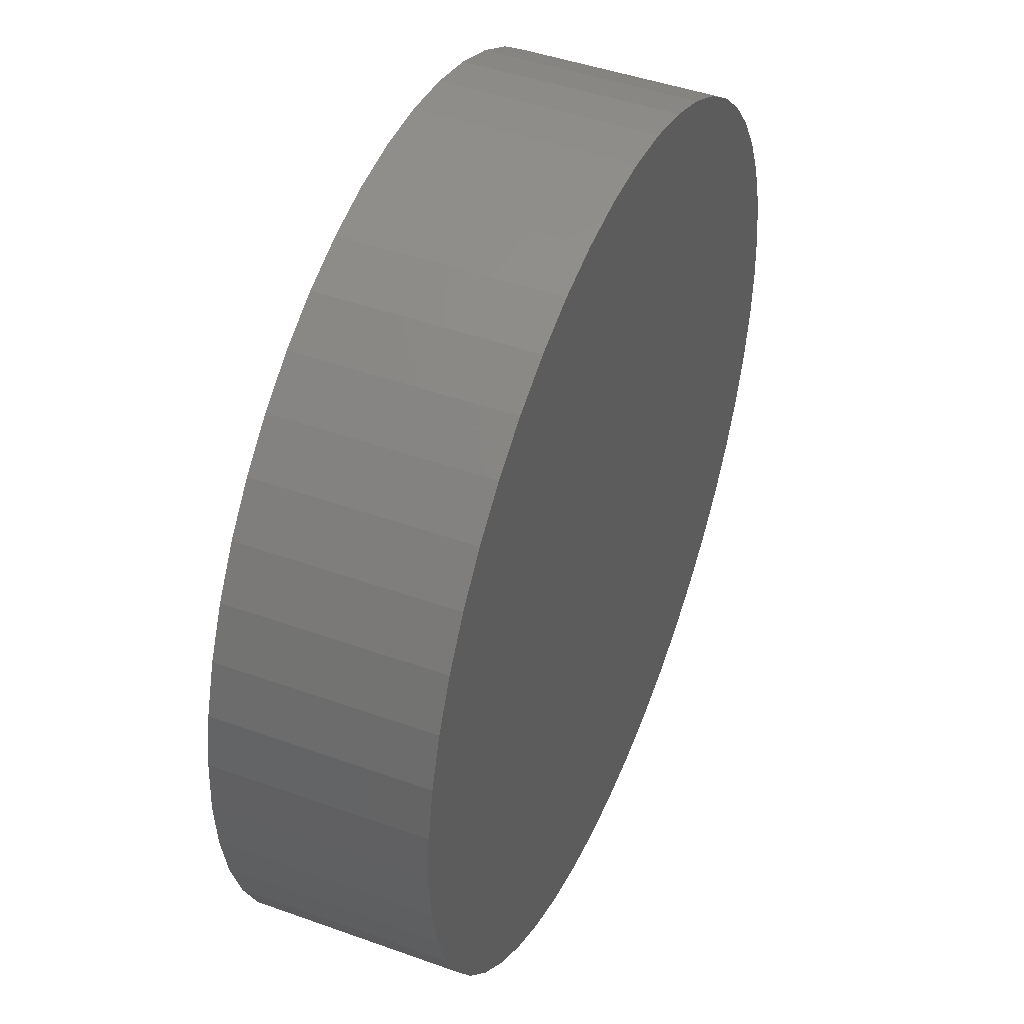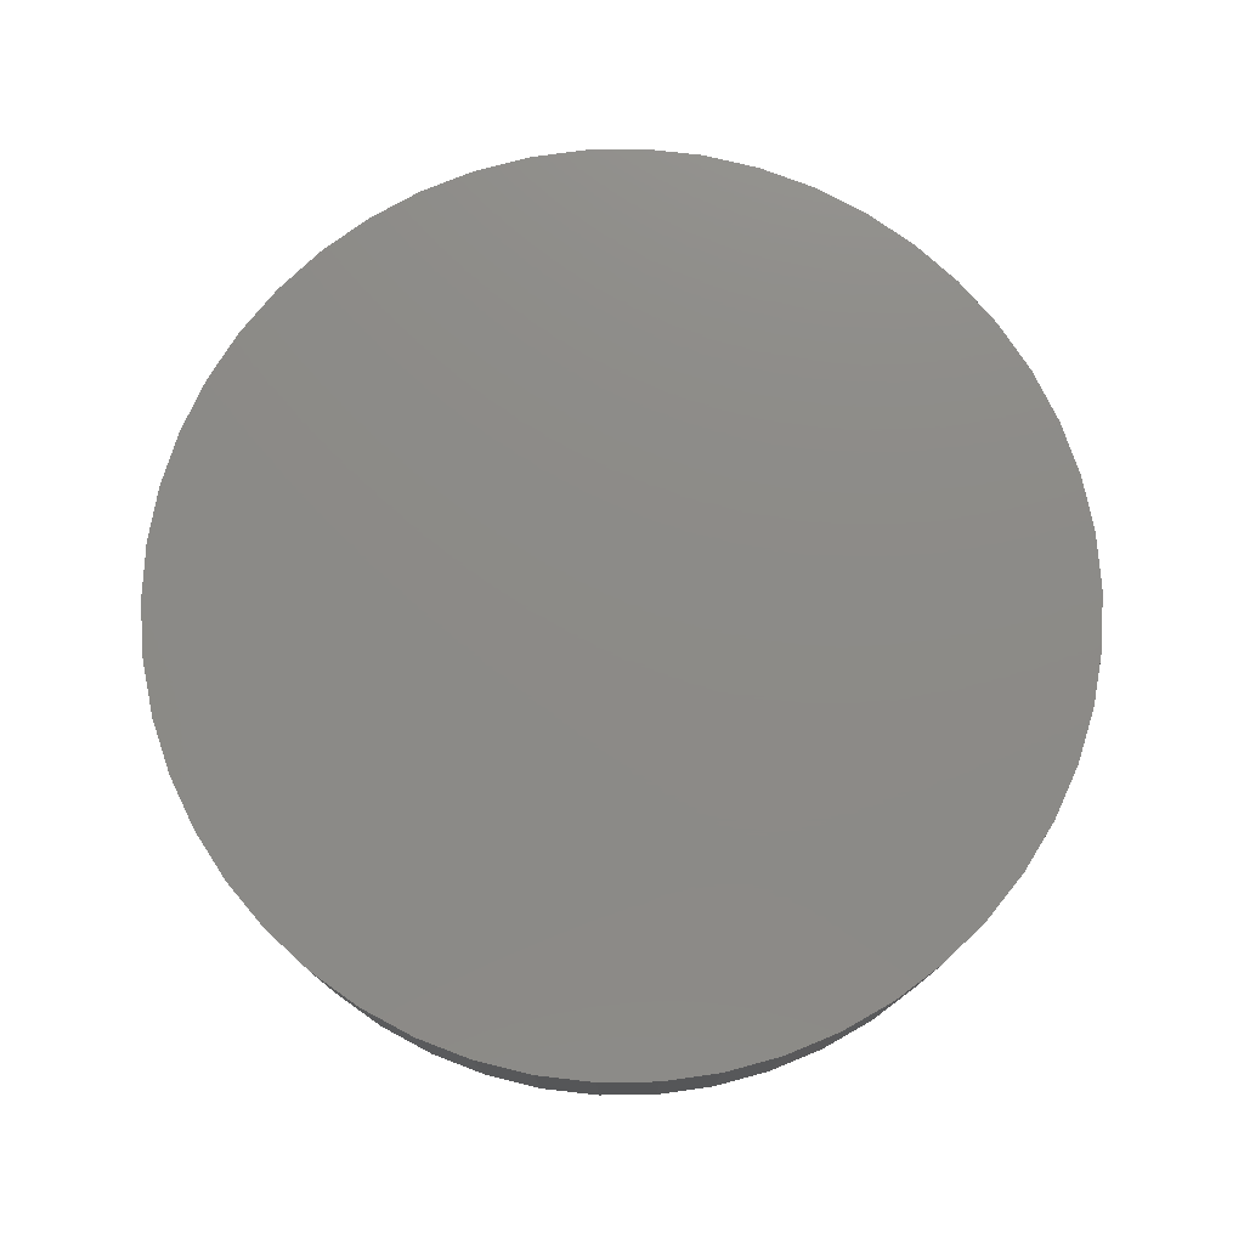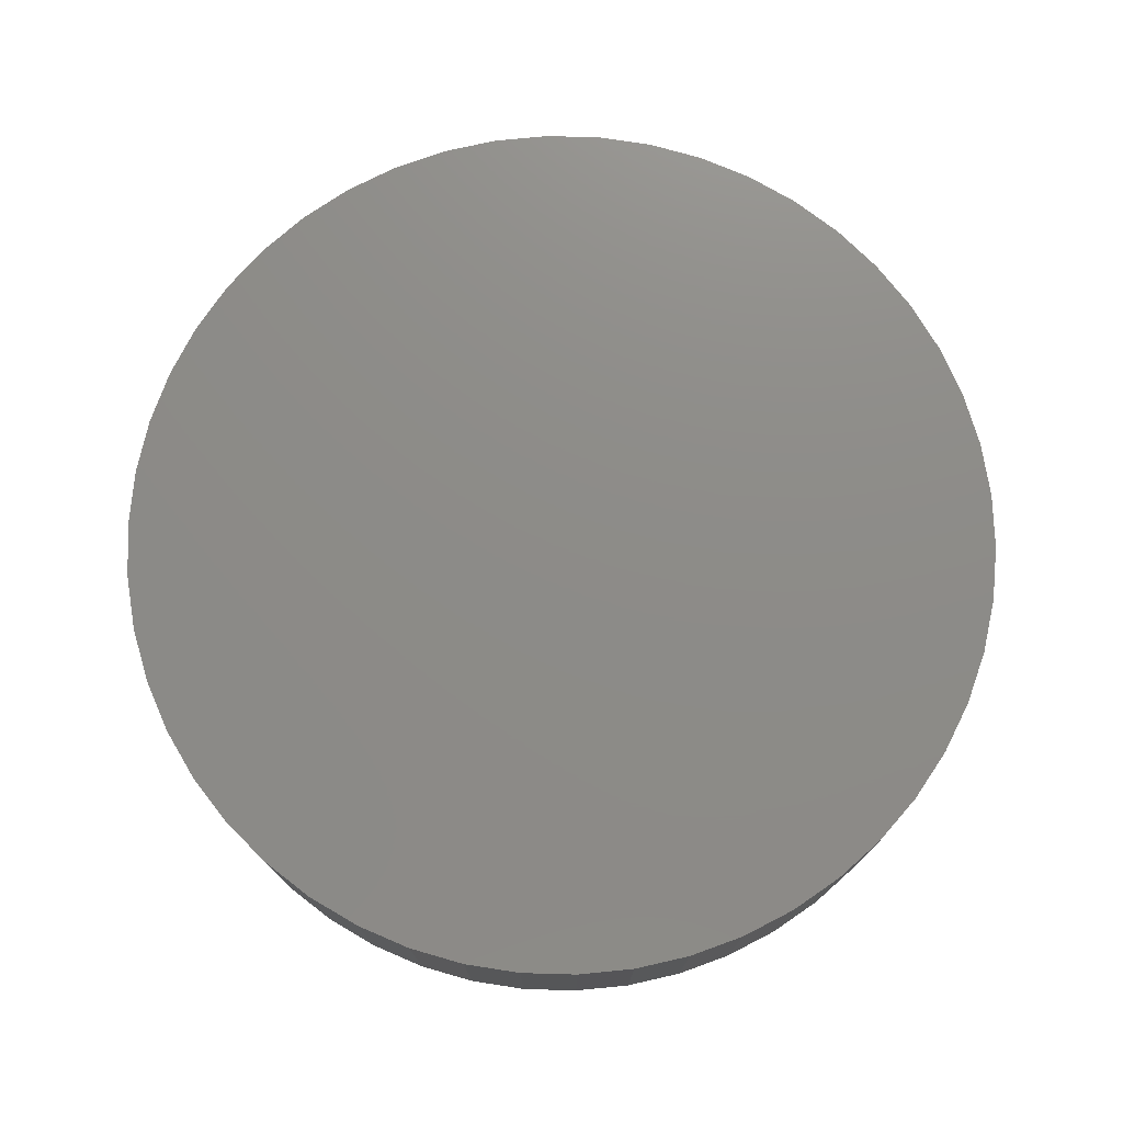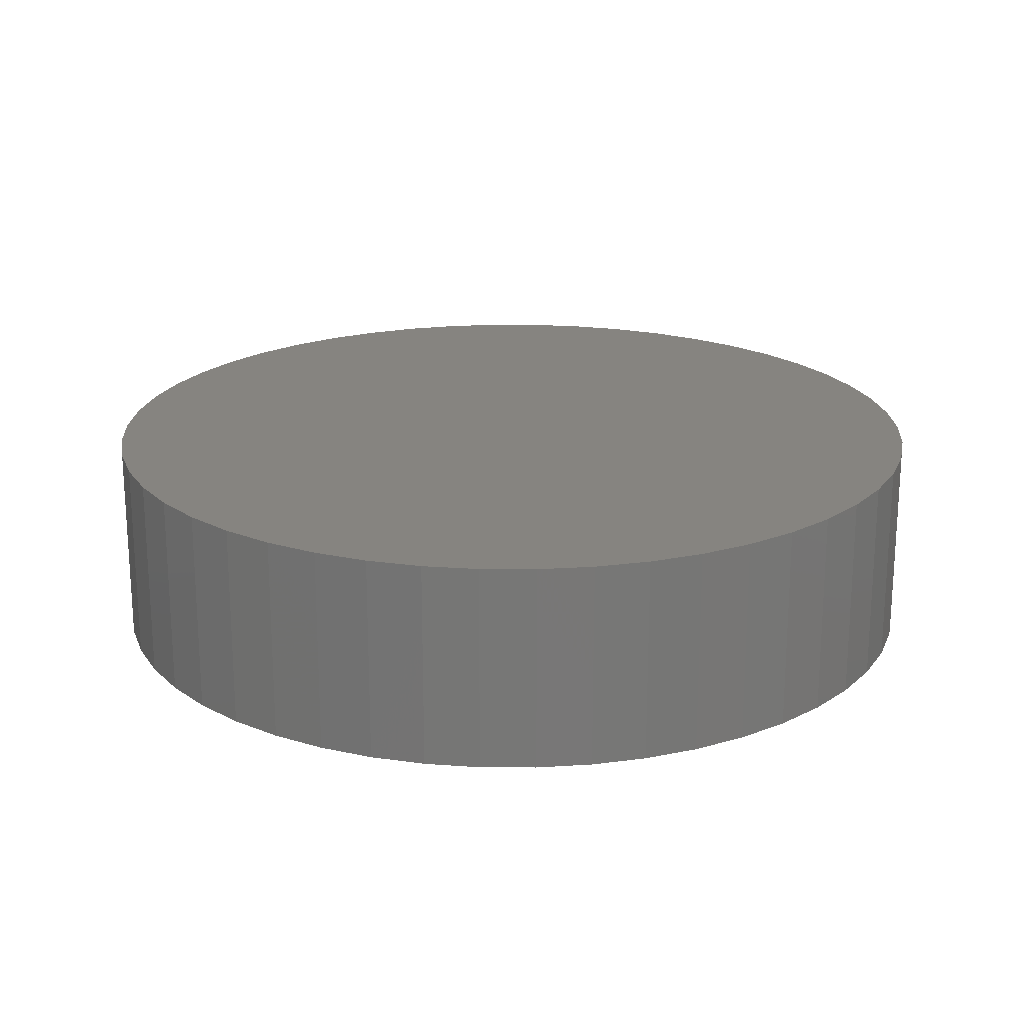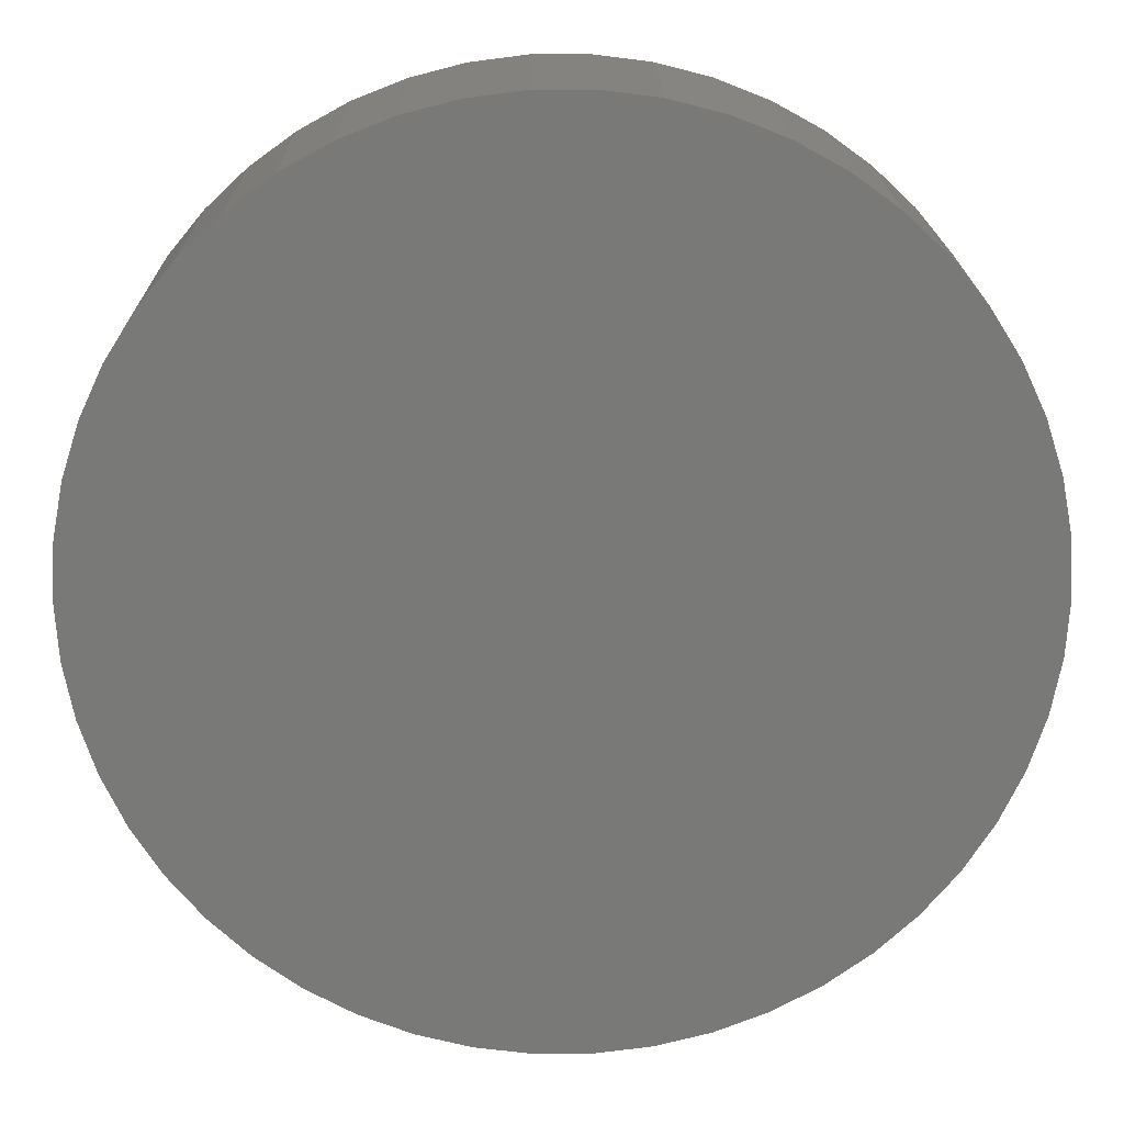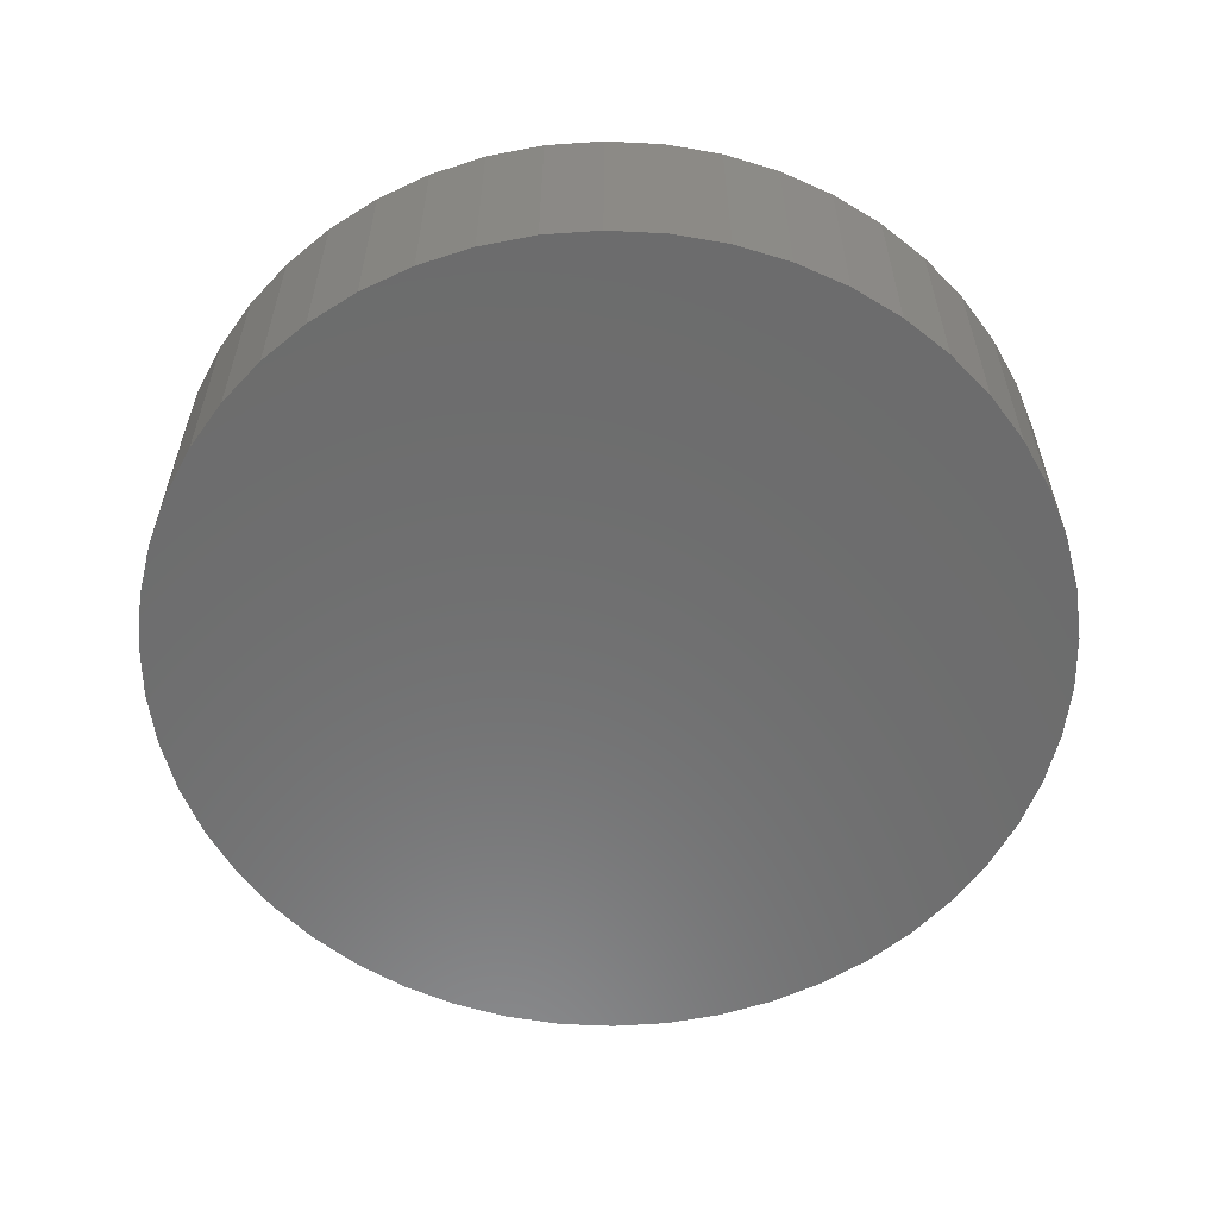
<metadata>
{"format":"stl","ext":"stl","renderer":"f3d","projection":"perspective","resolution":1024,"background":"white","views":[{"elev":45.4,"azim":-67.5,"up":"+Y"},{"elev":76.5,"azim":-36.7,"up":"+Z"},{"elev":75.3,"azim":-106.4,"up":"+Z"},{"elev":20.3,"azim":94.1,"up":"+Z"},{"elev":18.4,"azim":-0.7,"up":"+Y"},{"elev":-58.6,"azim":25.8,"up":"+Z"}]}
</metadata>
<code>
# stl→obj: 100 verts, 196 faces
v 0.21 0 0.52
v 0.2083 0.02632 0.42
v 0.2083 0.02632 0.52
v 0.21 0 0.42
v 0.2034 0.05222 0.42
v 0.2034 0.05222 0.52
v 0.1953 0.07731 0.42
v 0.1953 0.07731 0.52
v 0.184 0.1012 0.42
v 0.184 0.1012 0.52
v 0.1699 0.1234 0.42
v 0.1699 0.1234 0.52
v 0.1531 0.1438 0.42
v 0.1531 0.1438 0.52
v 0.1339 0.1618 0.52
v 0.1339 0.1618 0.42
v 0.1125 0.1773 0.52
v 0.1125 0.1773 0.42
v 0.08941 0.19 0.52
v 0.08941 0.19 0.42
v 0.06489 0.1997 0.52
v 0.06489 0.1997 0.42
v 0.03935 0.2063 0.52
v 0.03935 0.2063 0.42
v 0.01319 0.2096 0.52
v 0.01319 0.2096 0.42
v -0.01319 0.2096 0.52
v -0.01319 0.2096 0.42
v -0.03935 0.2063 0.52
v -0.03935 0.2063 0.42
v -0.06489 0.1997 0.52
v -0.06489 0.1997 0.42
v -0.08941 0.19 0.52
v -0.08941 0.19 0.42
v -0.1125 0.1773 0.52
v -0.1125 0.1773 0.42
v -0.1339 0.1618 0.52
v -0.1339 0.1618 0.42
v -0.1531 0.1438 0.52
v -0.1531 0.1438 0.42
v -0.1699 0.1234 0.42
v -0.1699 0.1234 0.52
v -0.184 0.1012 0.42
v -0.184 0.1012 0.52
v -0.1953 0.07731 0.42
v -0.1953 0.07731 0.52
v -0.2034 0.05222 0.42
v -0.2034 0.05222 0.52
v -0.2083 0.02632 0.42
v -0.2083 0.02632 0.52
v -0.21 0 0.42
v -0.21 0 0.52
v -0.2083 -0.02632 0.42
v -0.2083 -0.02632 0.52
v -0.2034 -0.05222 0.42
v -0.2034 -0.05222 0.52
v -0.1953 -0.07731 0.42
v -0.1953 -0.07731 0.52
v -0.184 -0.1012 0.42
v -0.184 -0.1012 0.52
v -0.1699 -0.1234 0.42
v -0.1699 -0.1234 0.52
v -0.1531 -0.1438 0.42
v -0.1531 -0.1438 0.52
v -0.1339 -0.1618 0.52
v -0.1339 -0.1618 0.42
v -0.1125 -0.1773 0.52
v -0.1125 -0.1773 0.42
v -0.08941 -0.19 0.52
v -0.08941 -0.19 0.42
v -0.06489 -0.1997 0.52
v -0.06489 -0.1997 0.42
v -0.03935 -0.2063 0.52
v -0.03935 -0.2063 0.42
v -0.01319 -0.2096 0.52
v -0.01319 -0.2096 0.42
v 0.01319 -0.2096 0.52
v 0.01319 -0.2096 0.42
v 0.03935 -0.2063 0.52
v 0.03935 -0.2063 0.42
v 0.06489 -0.1997 0.52
v 0.06489 -0.1997 0.42
v 0.08941 -0.19 0.52
v 0.08941 -0.19 0.42
v 0.1125 -0.1773 0.52
v 0.1125 -0.1773 0.42
v 0.1339 -0.1618 0.52
v 0.1339 -0.1618 0.42
v 0.1531 -0.1438 0.52
v 0.1531 -0.1438 0.42
v 0.1699 -0.1234 0.42
v 0.1699 -0.1234 0.52
v 0.184 -0.1012 0.42
v 0.184 -0.1012 0.52
v 0.1953 -0.07731 0.42
v 0.1953 -0.07731 0.52
v 0.2034 -0.05222 0.42
v 0.2034 -0.05222 0.52
v 0.2083 -0.02632 0.42
v 0.2083 -0.02632 0.52
f 1 2 3
f 2 1 4
f 3 5 6
f 5 3 2
f 6 7 8
f 7 6 5
f 8 9 10
f 9 8 7
f 10 11 12
f 11 10 9
f 12 13 14
f 13 12 11
f 13 15 14
f 15 13 16
f 16 17 15
f 17 16 18
f 18 19 17
f 19 18 20
f 20 21 19
f 21 20 22
f 22 23 21
f 23 22 24
f 24 25 23
f 25 24 26
f 26 27 25
f 27 26 28
f 28 29 27
f 29 28 30
f 30 31 29
f 31 30 32
f 32 33 31
f 33 32 34
f 34 35 33
f 35 34 36
f 36 37 35
f 37 36 38
f 38 39 37
f 39 38 40
f 41 39 40
f 39 41 42
f 43 42 41
f 42 43 44
f 45 44 43
f 44 45 46
f 47 46 45
f 46 47 48
f 49 48 47
f 48 49 50
f 51 50 49
f 50 51 52
f 53 52 51
f 52 53 54
f 55 54 53
f 54 55 56
f 57 56 55
f 56 57 58
f 59 58 57
f 58 59 60
f 61 60 59
f 60 61 62
f 63 62 61
f 62 63 64
f 63 65 64
f 65 63 66
f 66 67 65
f 67 66 68
f 68 69 67
f 69 68 70
f 70 71 69
f 71 70 72
f 72 73 71
f 73 72 74
f 74 75 73
f 75 74 76
f 76 77 75
f 77 76 78
f 78 79 77
f 79 78 80
f 80 81 79
f 81 80 82
f 82 83 81
f 83 82 84
f 84 85 83
f 85 84 86
f 86 87 85
f 87 86 88
f 88 89 87
f 89 88 90
f 89 91 92
f 91 89 90
f 92 93 94
f 93 92 91
f 94 95 96
f 95 94 93
f 96 97 98
f 97 96 95
f 98 99 100
f 99 98 97
f 100 4 1
f 4 100 99
f 99 2 4
f 97 2 99
f 97 5 2
f 95 5 97
f 95 7 5
f 93 7 95
f 93 9 7
f 91 9 93
f 91 11 9
f 90 11 91
f 90 13 11
f 88 13 90
f 88 16 13
f 86 16 88
f 86 18 16
f 84 18 86
f 84 20 18
f 82 20 84
f 82 22 20
f 80 22 82
f 80 24 22
f 78 24 80
f 78 26 24
f 76 26 78
f 76 28 26
f 74 28 76
f 74 30 28
f 72 30 74
f 72 32 30
f 70 32 72
f 70 34 32
f 68 34 70
f 68 36 34
f 66 36 68
f 66 38 36
f 63 38 66
f 63 40 38
f 61 40 63
f 61 41 40
f 59 41 61
f 59 43 41
f 57 43 59
f 57 45 43
f 55 45 57
f 55 47 45
f 53 47 55
f 53 49 47
f 49 53 51
f 3 100 1
f 6 100 3
f 6 98 100
f 8 98 6
f 8 96 98
f 10 96 8
f 10 94 96
f 12 94 10
f 12 92 94
f 14 92 12
f 14 89 92
f 15 89 14
f 15 87 89
f 17 87 15
f 17 85 87
f 19 85 17
f 19 83 85
f 21 83 19
f 21 81 83
f 23 81 21
f 23 79 81
f 25 79 23
f 25 77 79
f 27 77 25
f 27 75 77
f 29 75 27
f 29 73 75
f 31 73 29
f 31 71 73
f 33 71 31
f 33 69 71
f 35 69 33
f 35 67 69
f 37 67 35
f 37 65 67
f 39 65 37
f 39 64 65
f 42 64 39
f 42 62 64
f 44 62 42
f 44 60 62
f 46 60 44
f 46 58 60
f 48 58 46
f 48 56 58
f 50 56 48
f 50 54 56
f 54 50 52

</code>
